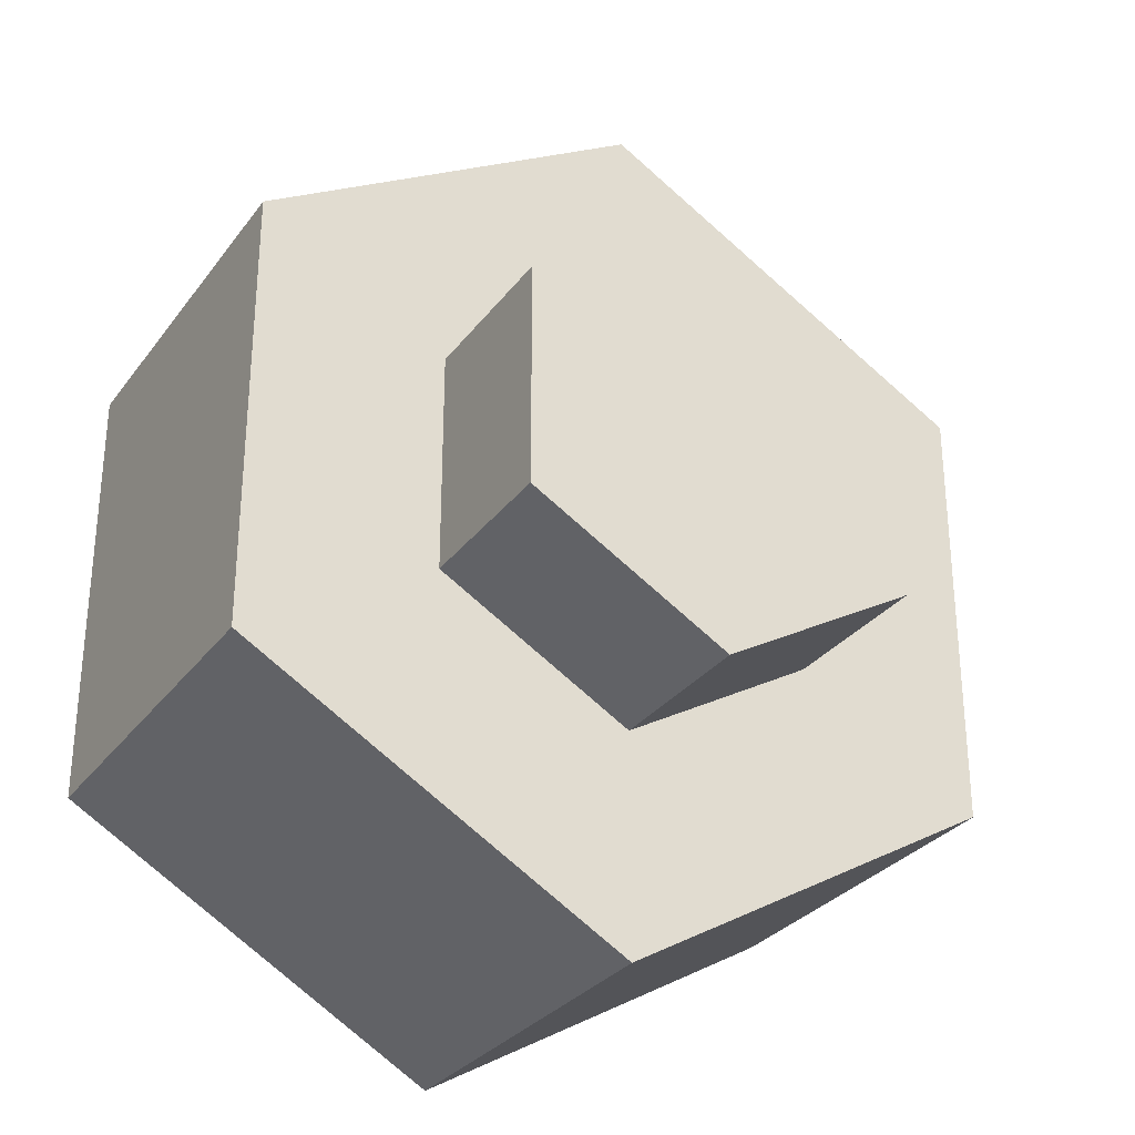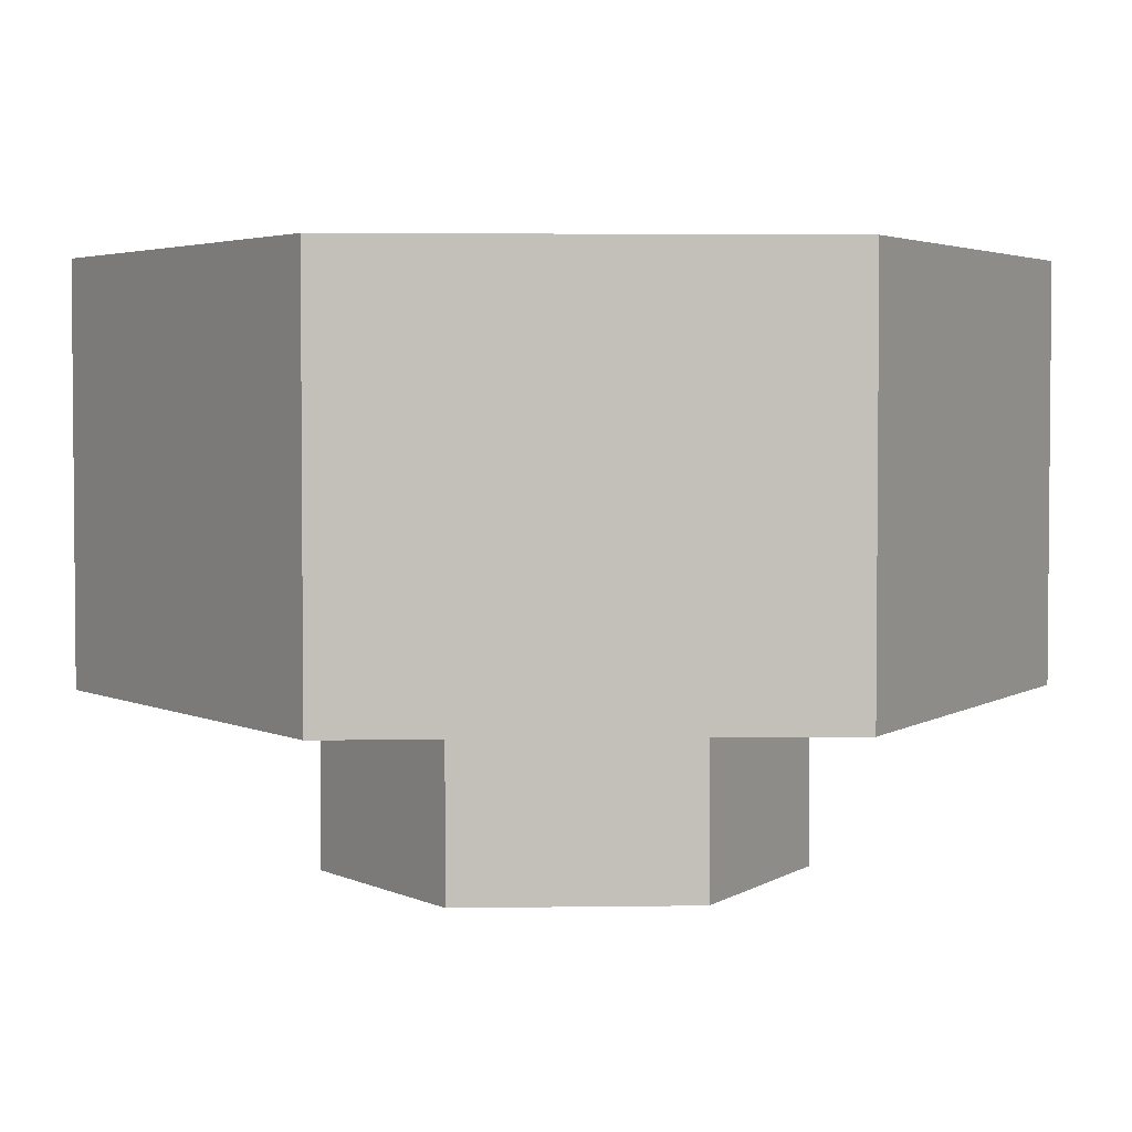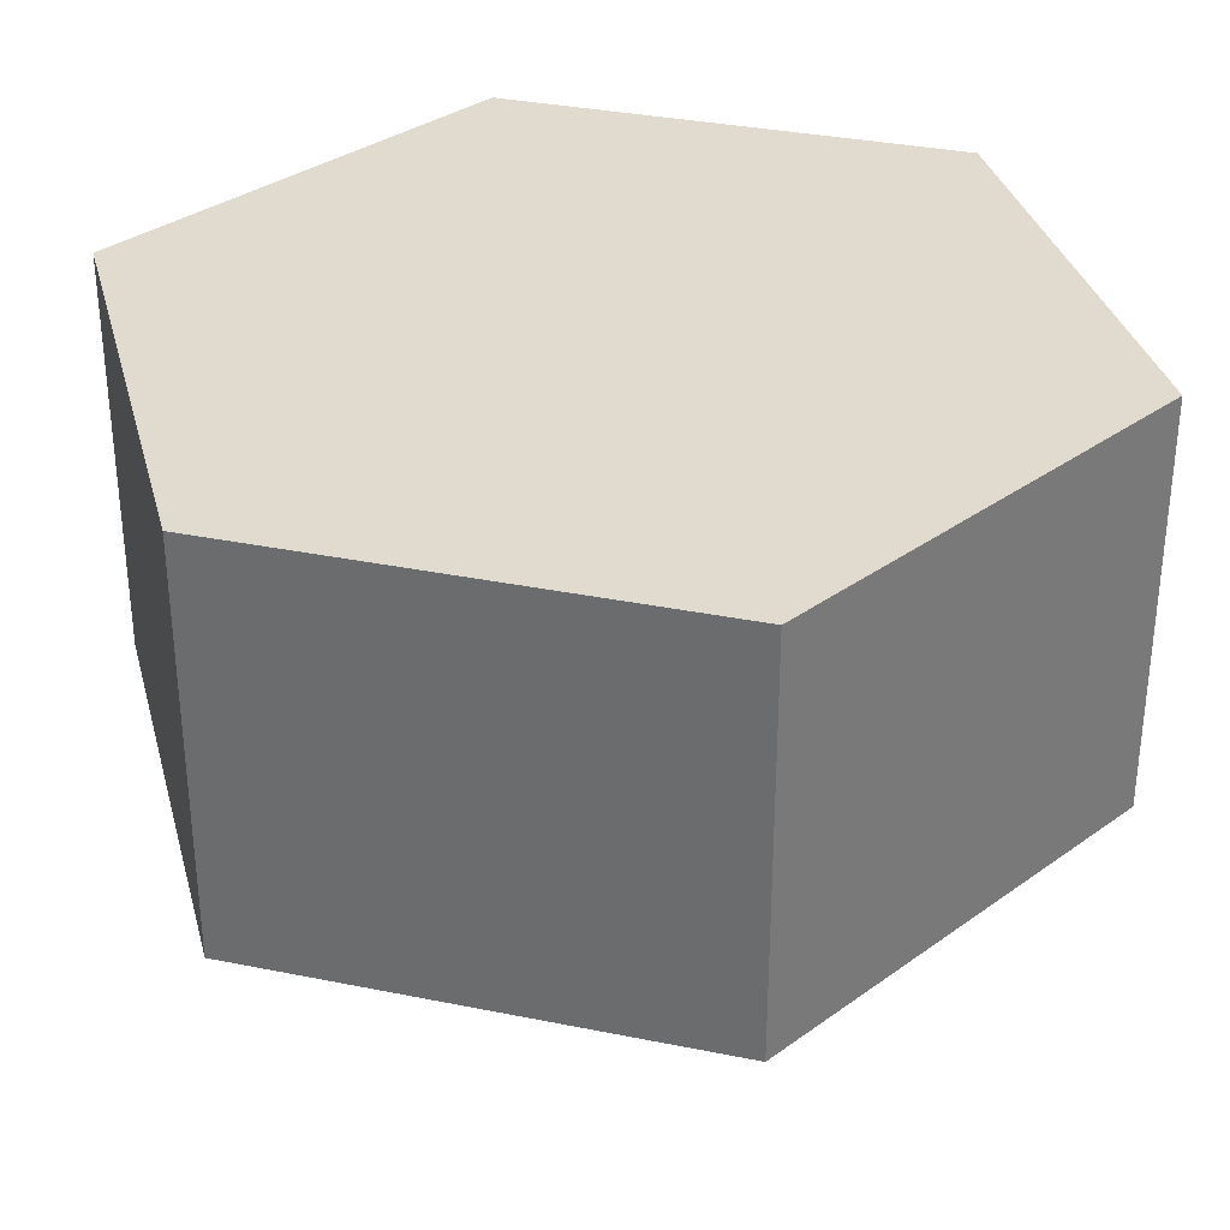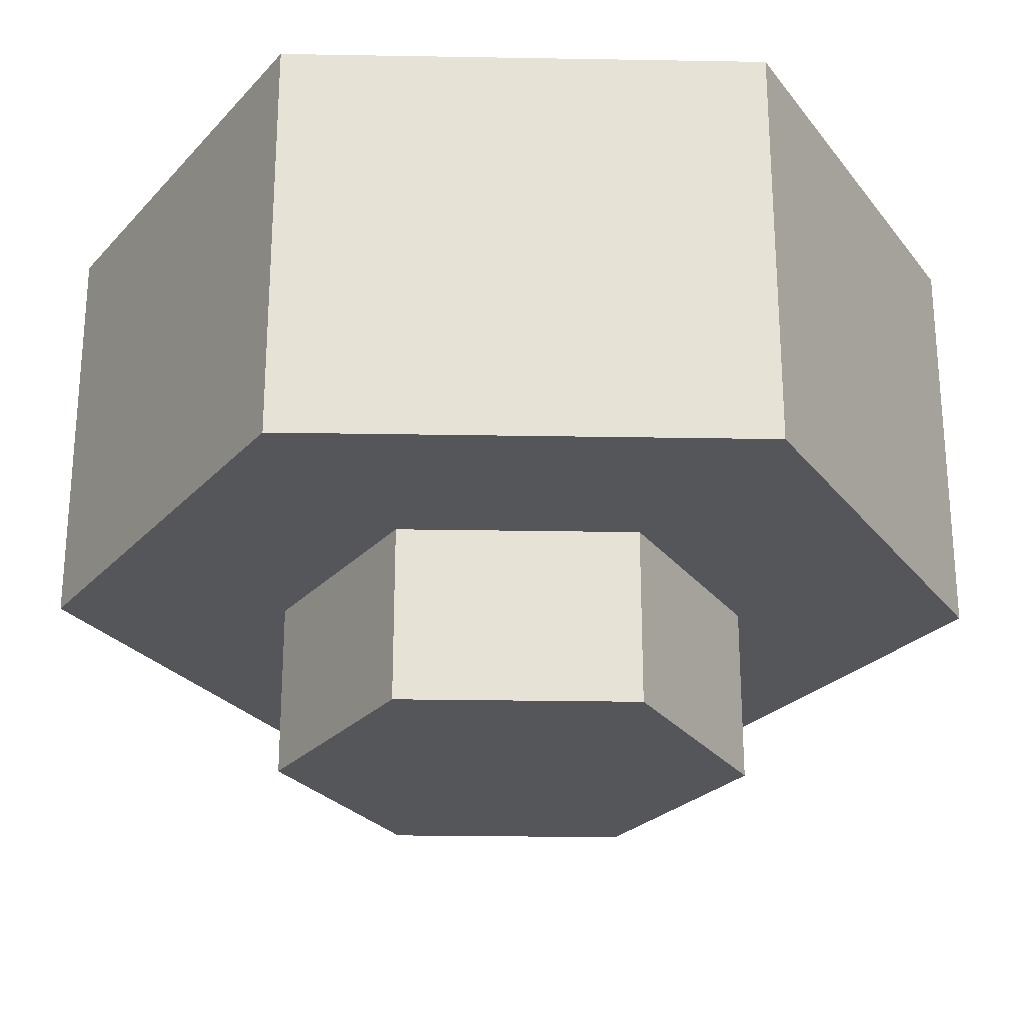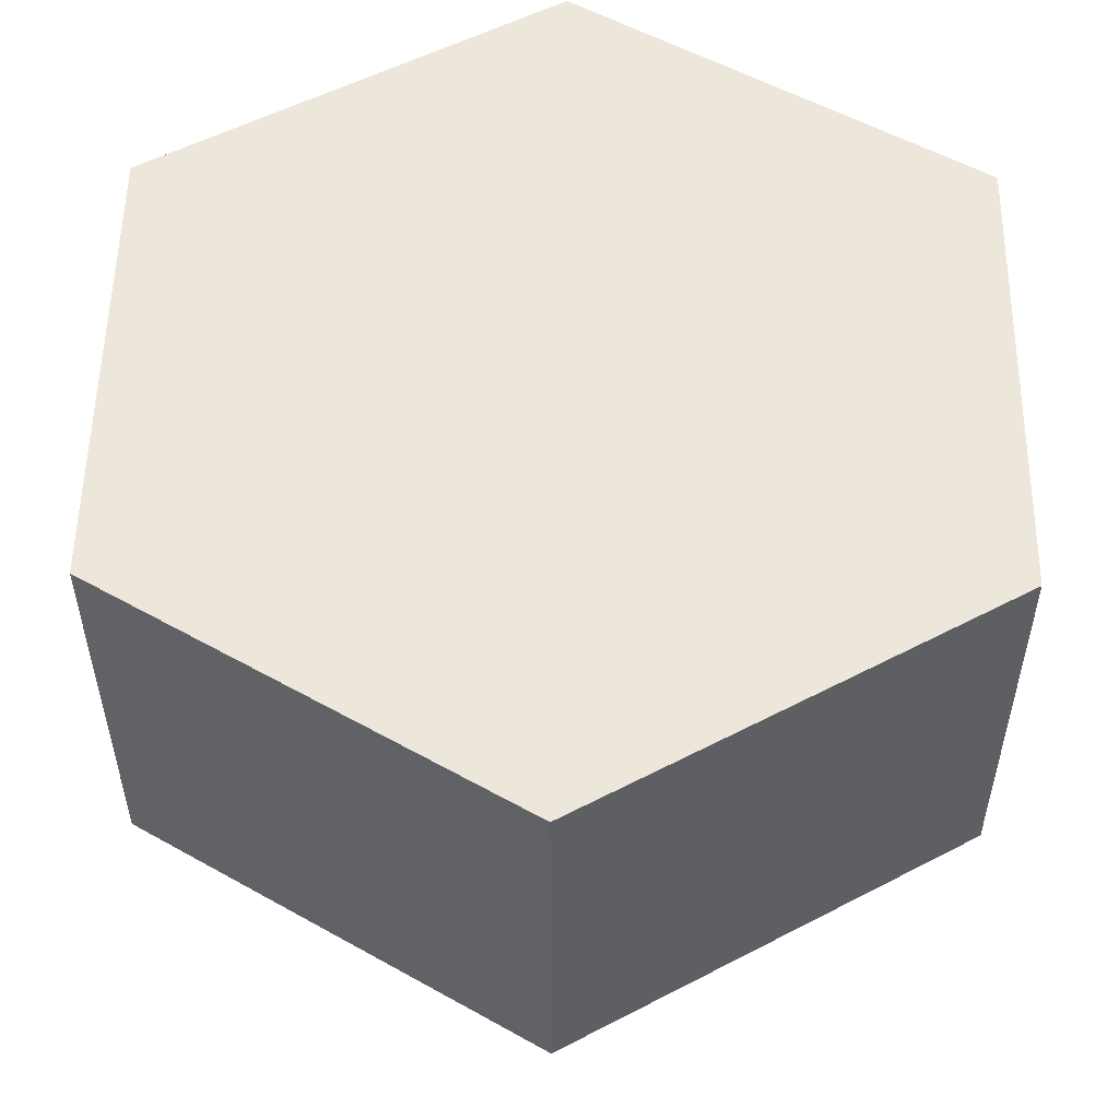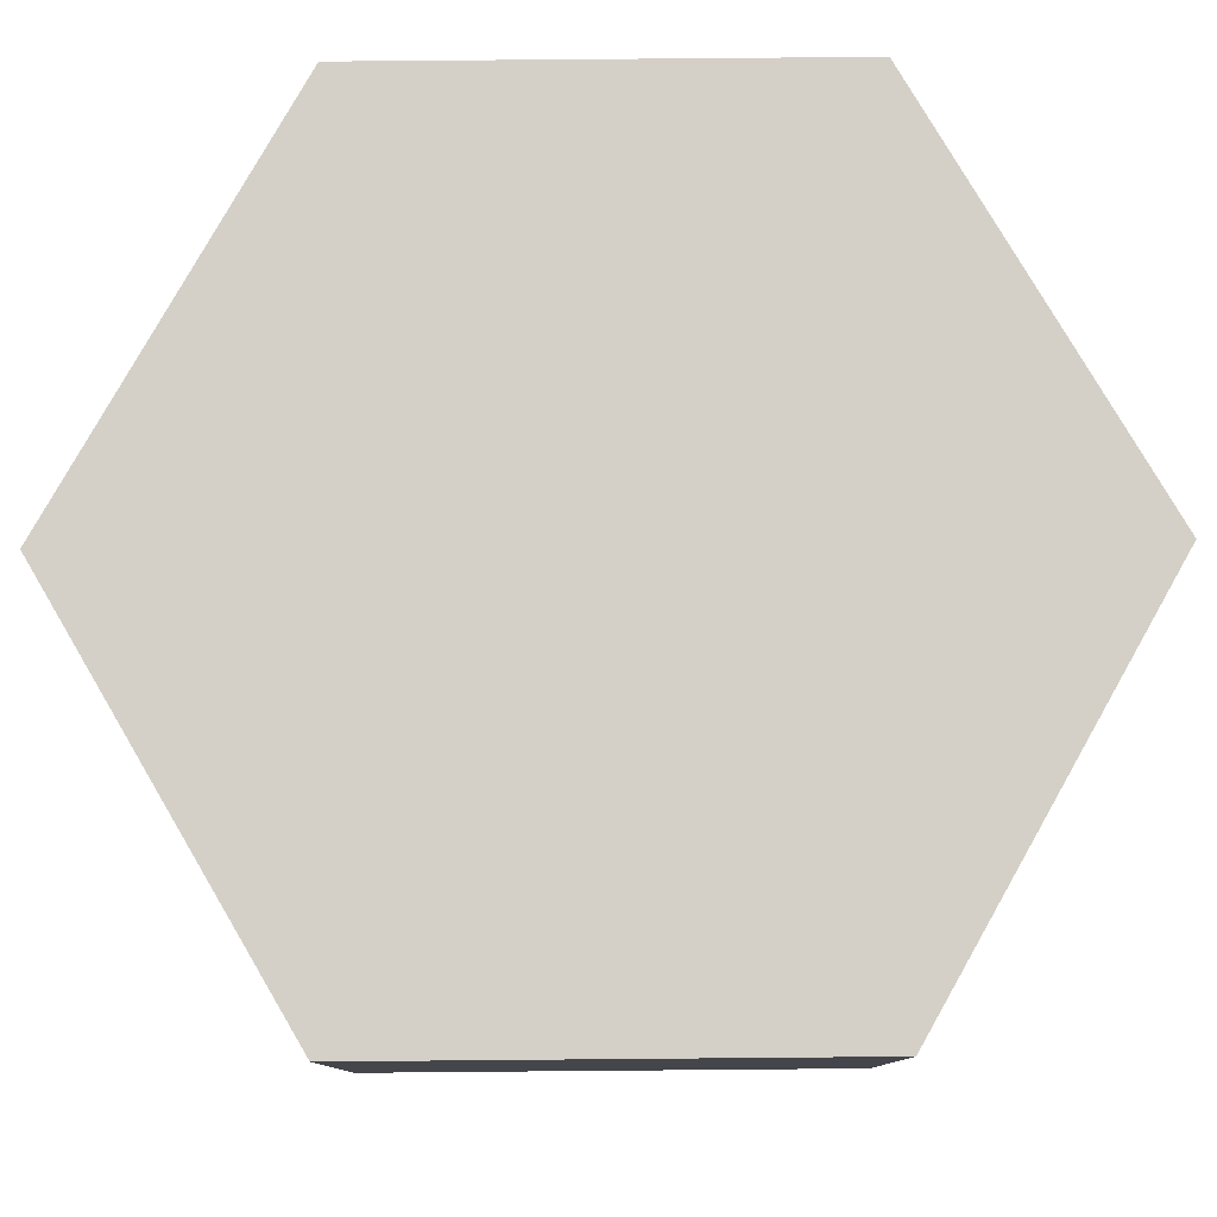
<metadata>
{"format":"obj","ext":"obj","renderer":"f3d","projection":"perspective","resolution":1024,"background":"white","views":[{"elev":-29.9,"azim":-29.7,"up":"+Z"},{"elev":3.4,"azim":-32.9,"up":"+Y"},{"elev":33.6,"azim":165.5,"up":"+Y"},{"elev":-25.4,"azim":148.4,"up":"+Y"},{"elev":53.9,"azim":-119.1,"up":"+Y"},{"elev":79.9,"azim":-30.5,"up":"+Y"}]}
</metadata>
<code>
g pb_Mesh-2200852
v -3.464 -3.5 2
v -3.464 0 2
v 6.354e-07 -3.5 4
v 9.537e-07 0 4
v 6.354e-07 -3.5 4
v 9.537e-07 0 4
v 3.464 -3.5 2
v 3.464 0 2
v 3.464 -3.5 2
v 3.464 0 2
v 3.464 -3.5 -2
v 3.464 0 -2
v 3.464 -3.5 -2
v 3.464 0 -2
v -6.673e-07 -3.5 -4
v -4.768e-07 0 -4
v -6.673e-07 -3.5 -4
v -4.768e-07 0 -4
v -3.464 -3.5 -2
v -3.464 0 -2
v -3.464 -3.5 -2
v -3.464 0 -2
v -3.464 -3.5 2
v -3.464 0 2
v -4.726e-06 -5 2.016
v -1.434e-06 -5 -1.494e-05
v -1.746 -5 1.008
v 1.746 -5 1.008
v 1.746 -5 -1.008
v -1.317e-06 -5 -2.016
v -1.746 -5 -1.008
v -3.464 0 2
v 0 0 0
v 9.537e-07 0 4
v 3.464 0 2
v 3.464 0 -2
v -4.768e-07 0 -4
v -3.464 0 -2
v 3.464 -3.5 -2
v -6.673e-07 -3.5 -4
v 1.746 -3.5 -1.008
v -8.063e-07 -3.5 -2.016
v 3.464 -3.5 2
v 3.464 -3.5 -2
v 1.746 -3.5 1.008
v 1.746 -3.5 -1.008
v -6.673e-07 -3.5 -4
v -3.464 -3.5 -2
v -8.063e-07 -3.5 -2.016
v -1.746 -3.5 -1.008
v -3.464 -3.5 -2
v -3.464 -3.5 2
v -1.746 -3.5 -1.008
v -1.746 -3.5 1.008
v -3.464 -3.5 2
v 6.354e-07 -3.5 4
v -1.746 -3.5 1.008
v -9.117e-07 -3.5 2.016
v 6.354e-07 -3.5 4
v 3.464 -3.5 2
v -9.117e-07 -3.5 2.016
v 1.746 -3.5 1.008
v 1.746 -3.5 -1.008
v -8.063e-07 -3.5 -2.016
v 1.746 -5 -1.008
v -1.317e-06 -5 -2.016
v 1.746 -3.5 1.008
v 1.746 -3.5 -1.008
v 1.746 -5 1.008
v 1.746 -5 -1.008
v -8.063e-07 -3.5 -2.016
v -1.746 -3.5 -1.008
v -1.317e-06 -5 -2.016
v -1.746 -5 -1.008
v -1.746 -3.5 -1.008
v -1.746 -3.5 1.008
v -1.746 -5 -1.008
v -1.746 -5 1.008
v -1.746 -3.5 1.008
v -9.117e-07 -3.5 2.016
v -1.746 -5 1.008
v -4.726e-06 -5 2.016
v -9.117e-07 -3.5 2.016
v 1.746 -3.5 1.008
v -4.726e-06 -5 2.016
v 1.746 -5 1.008
g pb_Mesh-2200852_0
g pb_Mesh-2200852_1
f 3 2 1
f 3 4 2
f 7 6 5
f 7 8 6
f 11 10 9
f 11 12 10
f 15 14 13
f 15 16 14
f 19 18 17
f 19 20 18
f 23 22 21
f 23 24 22
f 27 26 25
f 25 26 28
f 28 26 29
f 29 26 30
f 30 26 31
f 31 26 27
f 34 33 32
f 35 33 34
f 36 33 35
f 37 33 36
f 38 33 37
f 32 33 38
f 41 40 39
f 41 42 40
f 45 44 43
f 45 46 44
f 49 48 47
f 49 50 48
f 53 52 51
f 53 54 52
f 57 56 55
f 57 58 56
f 61 60 59
f 61 62 60
f 65 64 63
f 65 66 64
f 69 68 67
f 69 70 68
f 73 72 71
f 73 74 72
f 77 76 75
f 77 78 76
f 81 80 79
f 81 82 80
f 85 84 83
f 85 86 84

</code>
